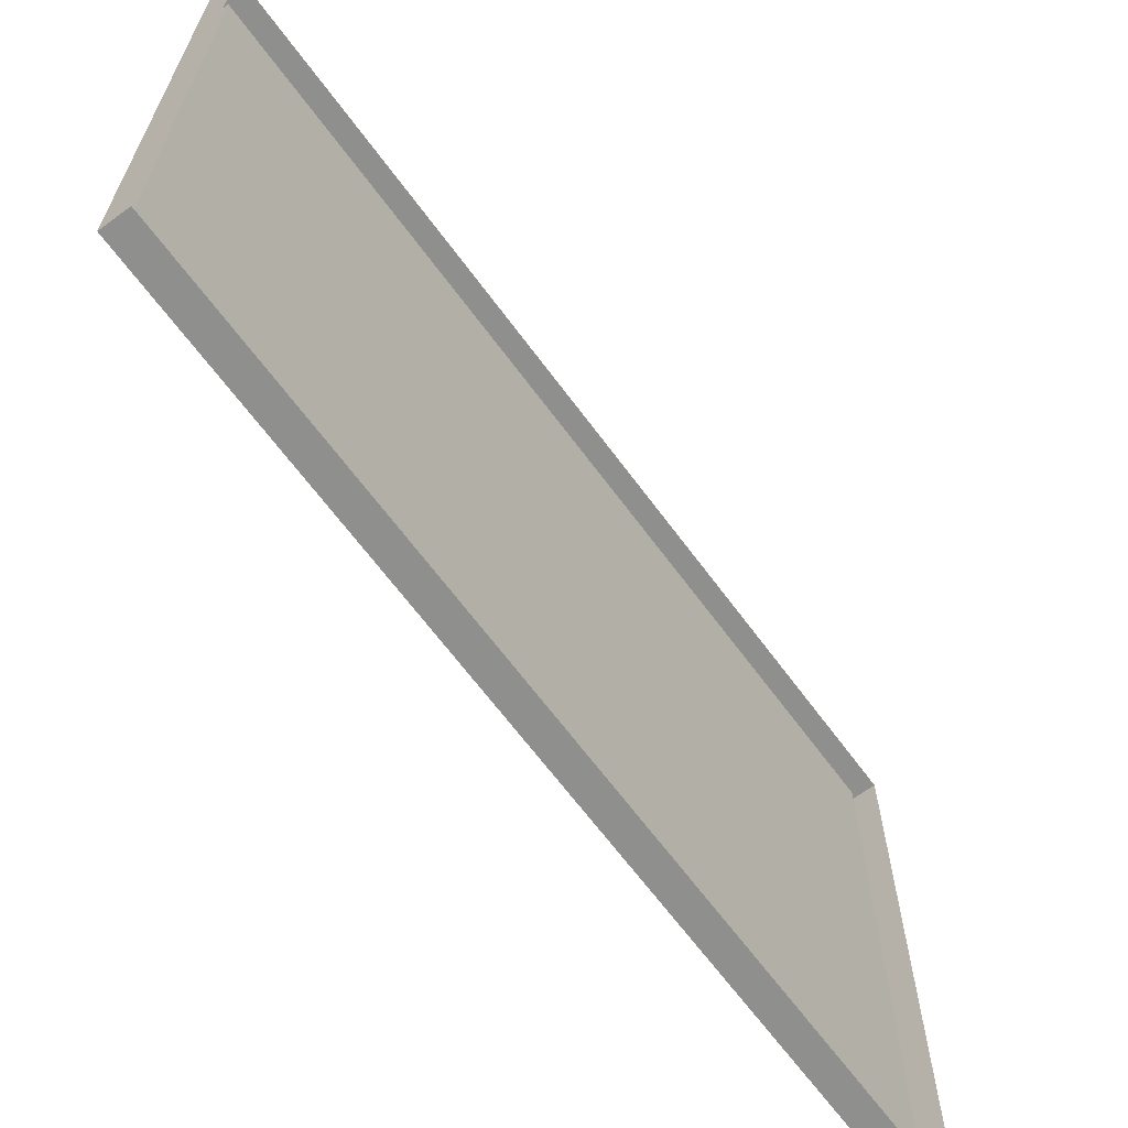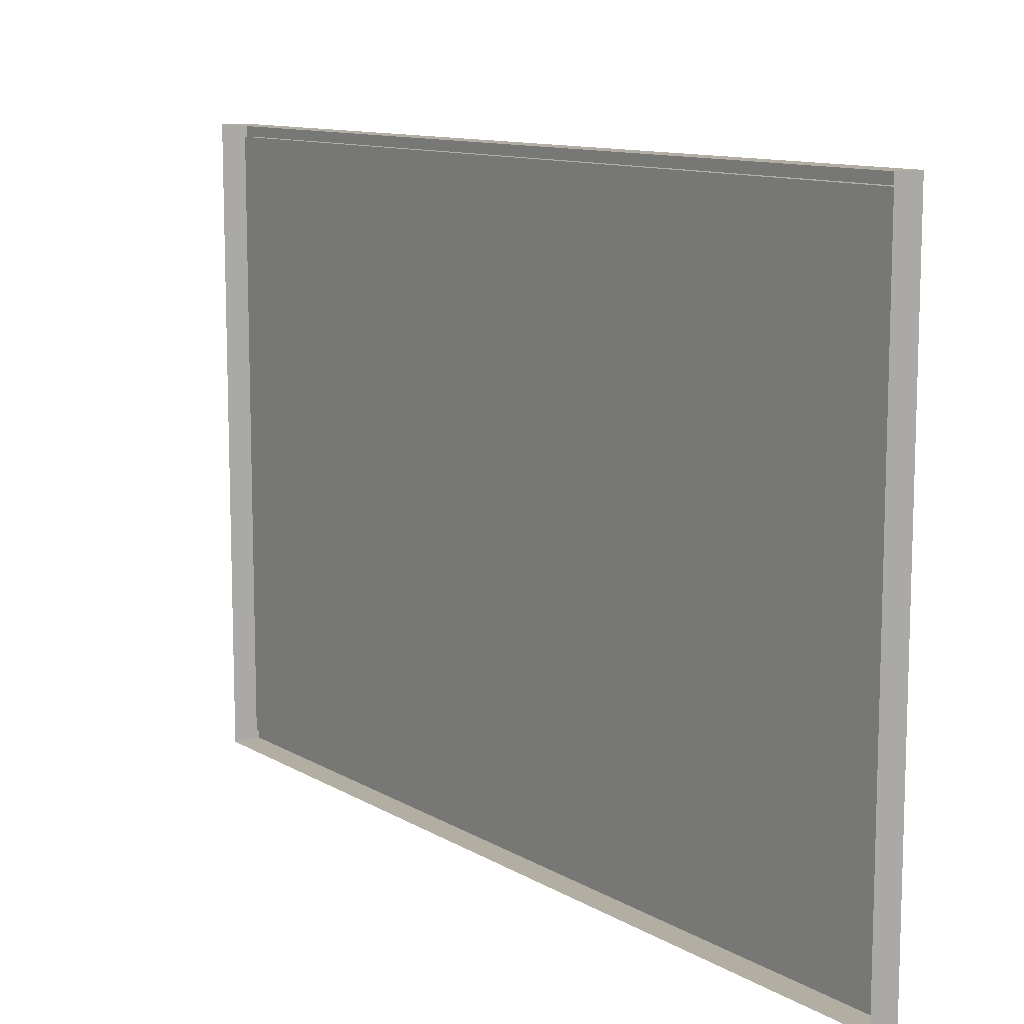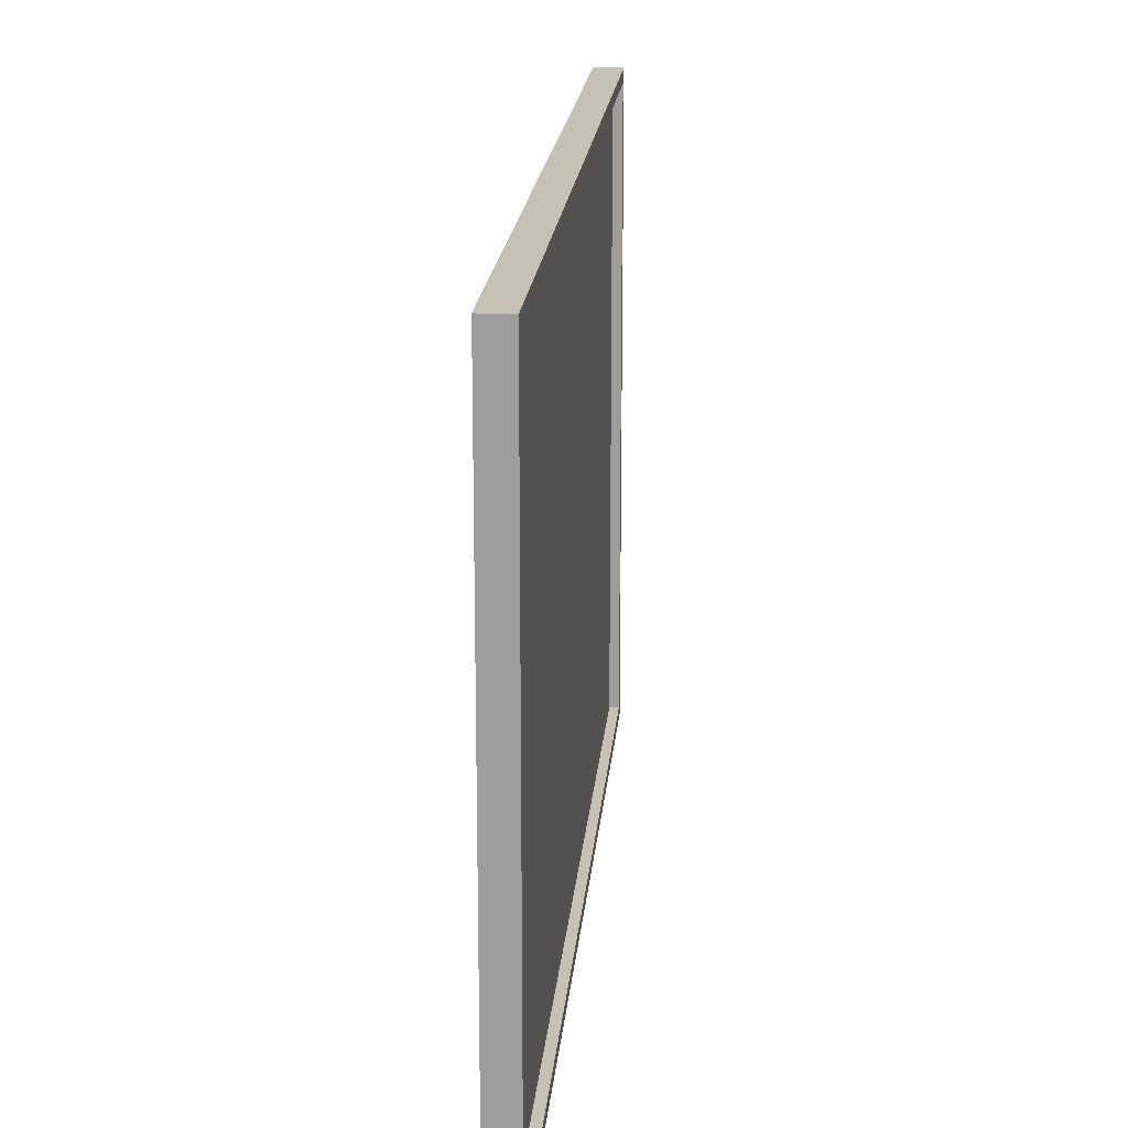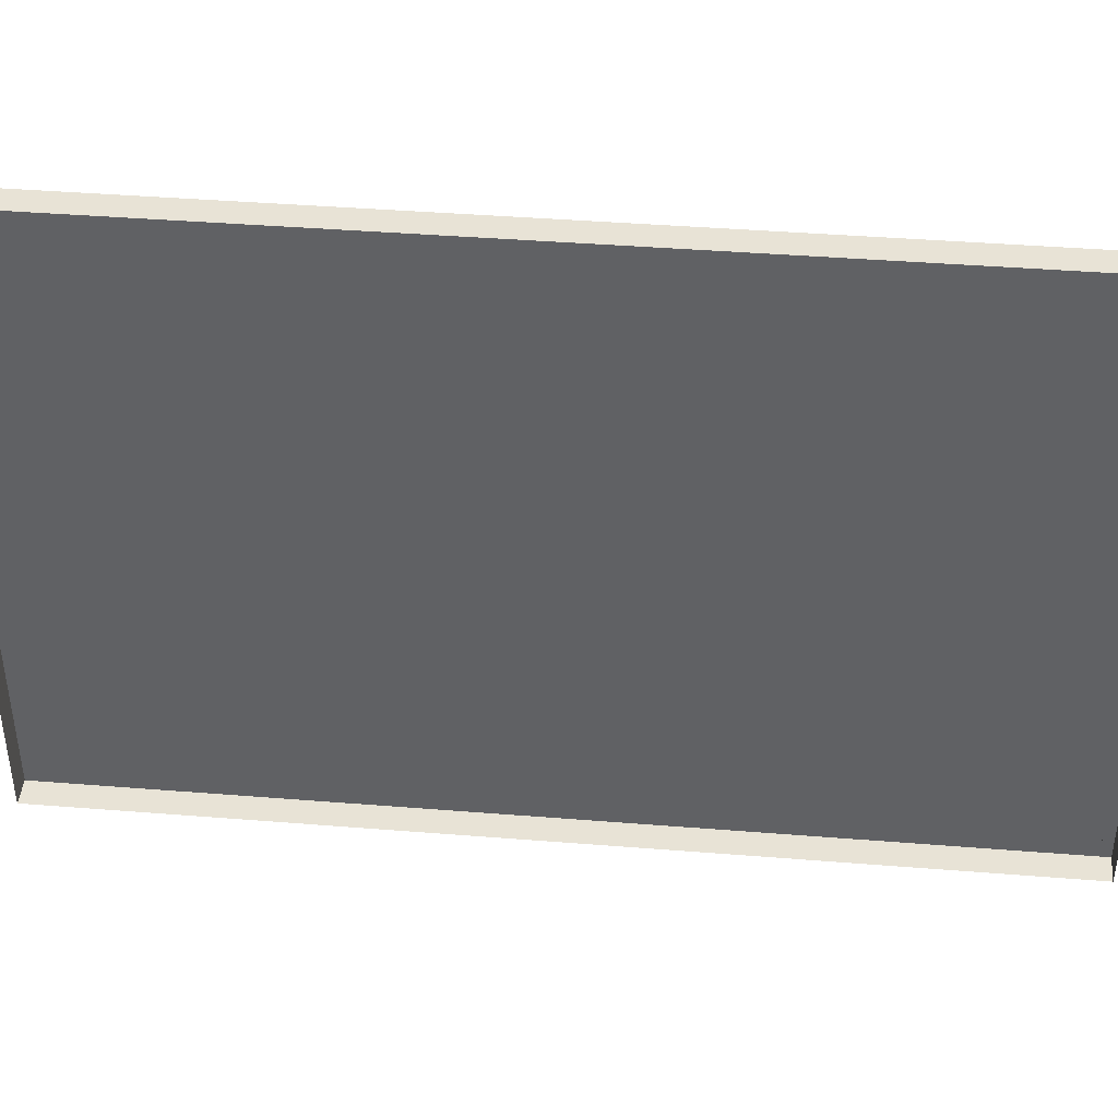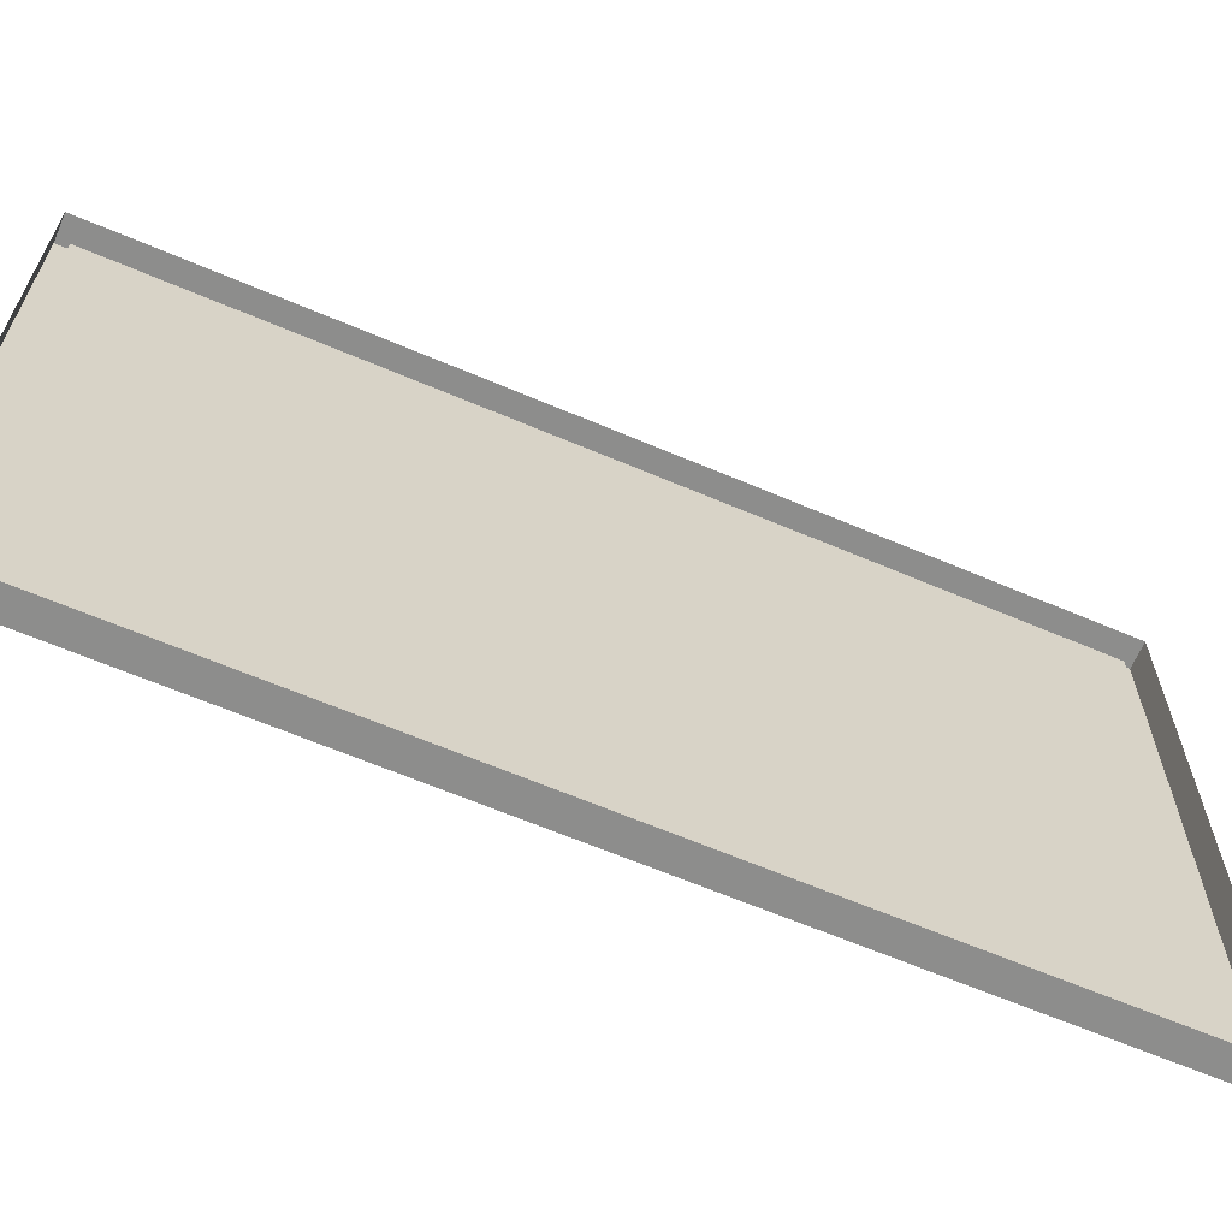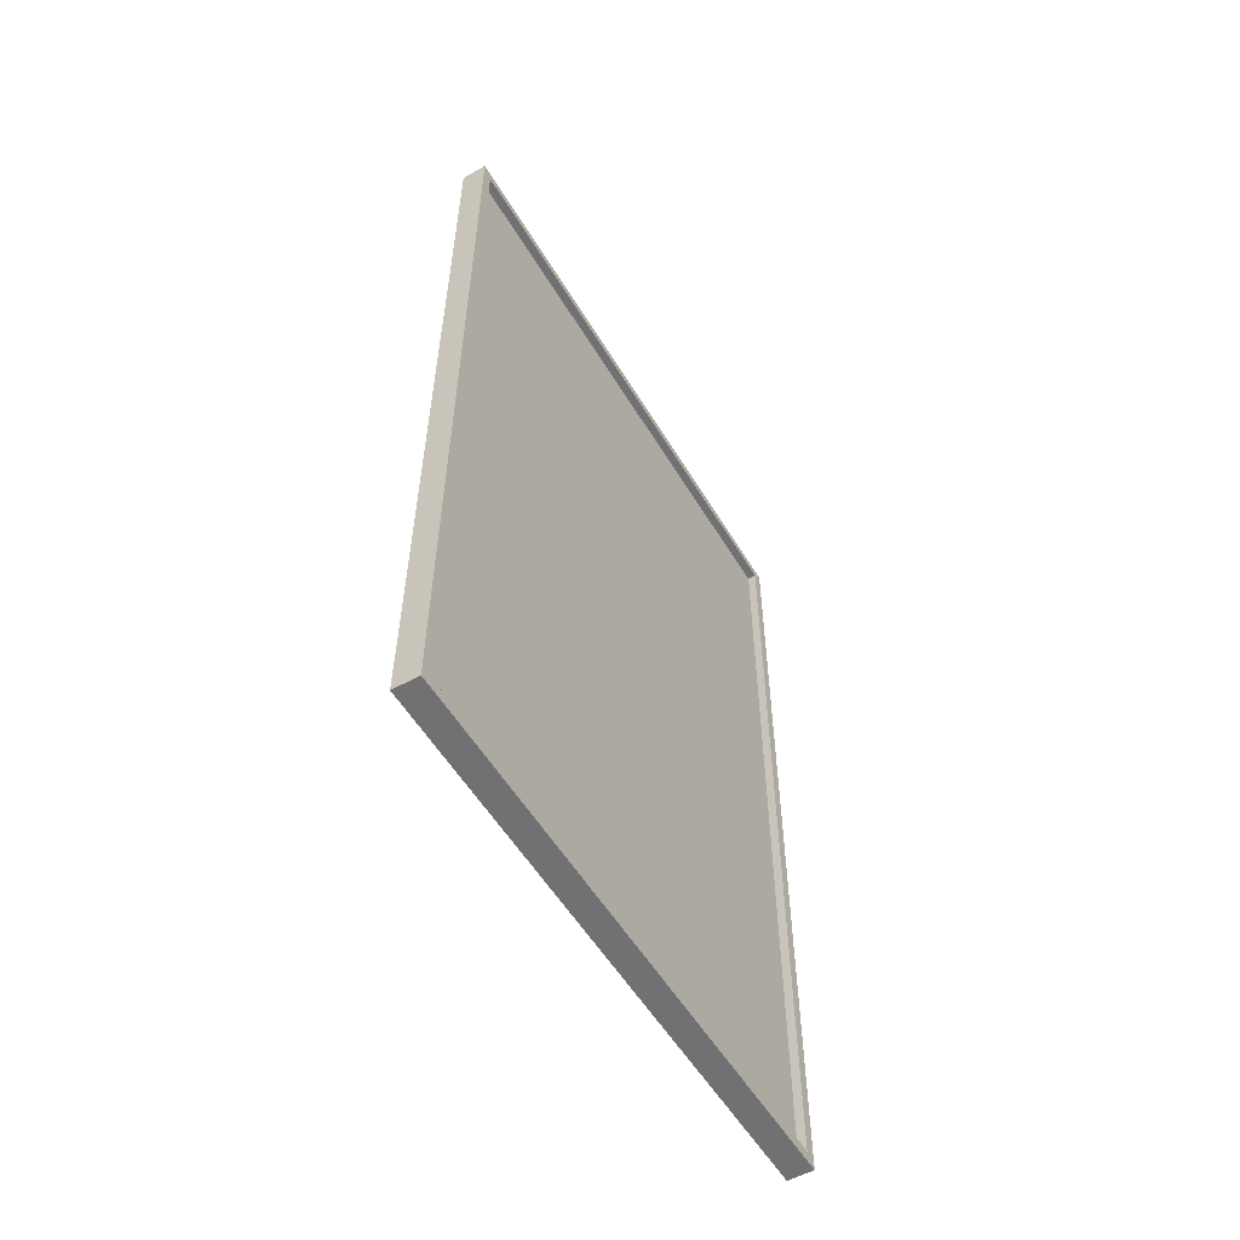
<metadata>
{"format":"obj","ext":"obj","renderer":"f3d","projection":"perspective","resolution":1024,"background":"white","views":[{"elev":-65.3,"azim":-143.7,"up":"+Y"},{"elev":11.0,"azim":-35.3,"up":"+Y"},{"elev":18.7,"azim":4.9,"up":"+Y"},{"elev":41.9,"azim":-84.5,"up":"+Y"},{"elev":-64.5,"azim":-113.2,"up":"+Y"},{"elev":-55.3,"azim":30.6,"up":"+Z"}]}
</metadata>
<code>
o Cube
v 0.02788 1.114 -1.673
v 0.02788 -1.109 -1.673
v 0.02788 1.114 1.716
v 0.02788 -1.109 1.716
v -0.07422 -1.154 -1.718
v -0.07422 -1.154 1.761
v 0.02788 -1.154 -1.718
v 0.02788 1.159 -1.718
v -0.07422 1.159 1.761
v 0.02788 1.159 1.761
v 0.02788 -1.154 1.761
v -0.07422 1.159 -1.718
v -0.006087 1.114 -1.673
v -0.006087 -1.109 -1.673
v -0.006087 1.114 1.716
v -0.006087 -1.109 1.716
v -0.006087 0.002573 -1.673
v -0.006087 0.002573 1.716
v -0.006087 1.114 0.02151
v -0.006087 -1.109 0.02151
v -0.006087 0.002573 0.02151
v -0.006087 -0.5531 -1.673
v -0.006087 -0.5531 1.716
v -0.006087 1.114 0.8689
v -0.006087 -1.109 -0.8259
v -0.006087 0.5582 -1.673
v -0.006087 0.5582 1.716
v -0.006087 1.114 -0.8259
v -0.006087 -1.109 0.8689
v -0.006087 0.002573 0.8689
v -0.006087 0.002573 -0.8259
v -0.006087 -0.5531 0.02151
v -0.006087 0.5582 0.02151
v -0.006087 0.5582 -0.8259
v -0.006087 -0.5531 -0.8259
v -0.006087 -0.5531 0.8689
v -0.006087 0.5582 0.8689
v -0.006087 -0.8309 -1.673
v -0.006087 -0.8309 1.716
v -0.006087 1.114 1.293
v -0.006087 -1.109 -1.25
v -0.006087 0.2804 -1.673
v -0.006087 0.2804 1.716
v -0.006087 1.114 -0.4022
v -0.006087 -1.109 0.4452
v -0.006087 0.002573 1.293
v -0.006087 0.002573 -0.4022
v -0.006087 -0.8309 0.02151
v -0.006087 0.2804 0.02151
v -0.006087 -0.2752 -1.673
v -0.006087 -0.2752 1.716
v -0.006087 1.114 0.4452
v -0.006087 -1.109 -0.4022
v -0.006087 0.836 -1.673
v -0.006087 0.836 1.716
v -0.006087 1.114 -1.25
v -0.006087 -1.109 1.293
v -0.006087 0.002573 0.4452
v -0.006087 0.002573 -1.25
v -0.006087 -0.2752 0.02151
v -0.006087 0.836 0.02151
v -0.006087 0.5582 -0.4022
v -0.006087 0.5582 -1.25
v -0.006087 0.2804 -0.8259
v -0.006087 0.836 -0.8259
v -0.006087 -0.5531 -0.4022
v -0.006087 -0.5531 -1.25
v -0.006087 -0.8309 -0.8259
v -0.006087 -0.2752 -0.8259
v -0.006087 -0.5531 1.293
v -0.006087 -0.5531 0.4452
v -0.006087 -0.8309 0.8689
v -0.006087 -0.2752 0.8689
v -0.006087 0.5582 1.293
v -0.006087 0.5582 0.4452
v -0.006087 0.2804 0.8689
v -0.006087 0.836 0.8689
v -0.006087 0.836 0.4452
v -0.006087 0.2804 0.4452
v -0.006087 0.2804 1.293
v -0.006087 -0.2752 0.4452
v -0.006087 -0.8309 0.4452
v -0.006087 -0.8309 1.293
v -0.006087 -0.2752 -1.25
v -0.006087 -0.8309 -1.25
v -0.006087 -0.8309 -0.4022
v -0.006087 0.836 -1.25
v -0.006087 0.2804 -1.25
v -0.006087 0.2804 -0.4022
v -0.006087 0.836 -0.4022
v -0.006087 -0.2752 -0.4022
v -0.006087 -0.2752 1.293
v -0.006087 0.836 1.293
f 2 4 11 7
f 1 2 7 8
f 3 4 16 39 23 51 18 43 27 55 15
f 4 3 10 11
f 8 12 9 10
f 11 10 9 6
f 5 7 11 6
f 5 12 8 7
f 3 1 8 10
f 93 40 15 55
f 2 1 13 54 26 42 17 50 22 38 14
f 4 2 14 41 25 53 20 45 29 57 16
f 1 3 15 40 24 52 19 44 28 56 13
f 92 46 18 51
f 91 47 21 60
f 90 44 19 61
f 89 62 33 49
f 88 63 34 64
f 87 56 28 65
f 86 66 32 48
f 85 67 35 68
f 84 59 31 69
f 83 70 23 39
f 82 71 36 72
f 81 58 30 73
f 80 74 27 43
f 79 75 37 76
f 78 52 24 77
f 75 78 77 37
f 33 61 78 75
f 61 19 52 78
f 58 79 76 30
f 21 49 79 58
f 49 33 75 79
f 46 80 43 18
f 30 76 80 46
f 76 37 74 80
f 71 81 73 36
f 32 60 81 71
f 60 21 58 81
f 45 82 72 29
f 20 48 82 45
f 48 32 71 82
f 57 83 39 16
f 29 72 83 57
f 72 36 70 83
f 67 84 69 35
f 22 50 84 67
f 50 17 59 84
f 41 85 68 25
f 14 38 85 41
f 38 22 67 85
f 53 86 48 20
f 25 68 86 53
f 68 35 66 86
f 63 87 65 34
f 26 54 87 63
f 54 13 56 87
f 59 88 64 31
f 17 42 88 59
f 42 26 63 88
f 47 89 49 21
f 31 64 89 47
f 64 34 62 89
f 62 90 61 33
f 34 65 90 62
f 65 28 44 90
f 66 91 60 32
f 35 69 91 66
f 69 31 47 91
f 70 92 51 23
f 36 73 92 70
f 73 30 46 92
f 74 93 55 27
f 37 77 93 74
f 77 24 40 93

</code>
